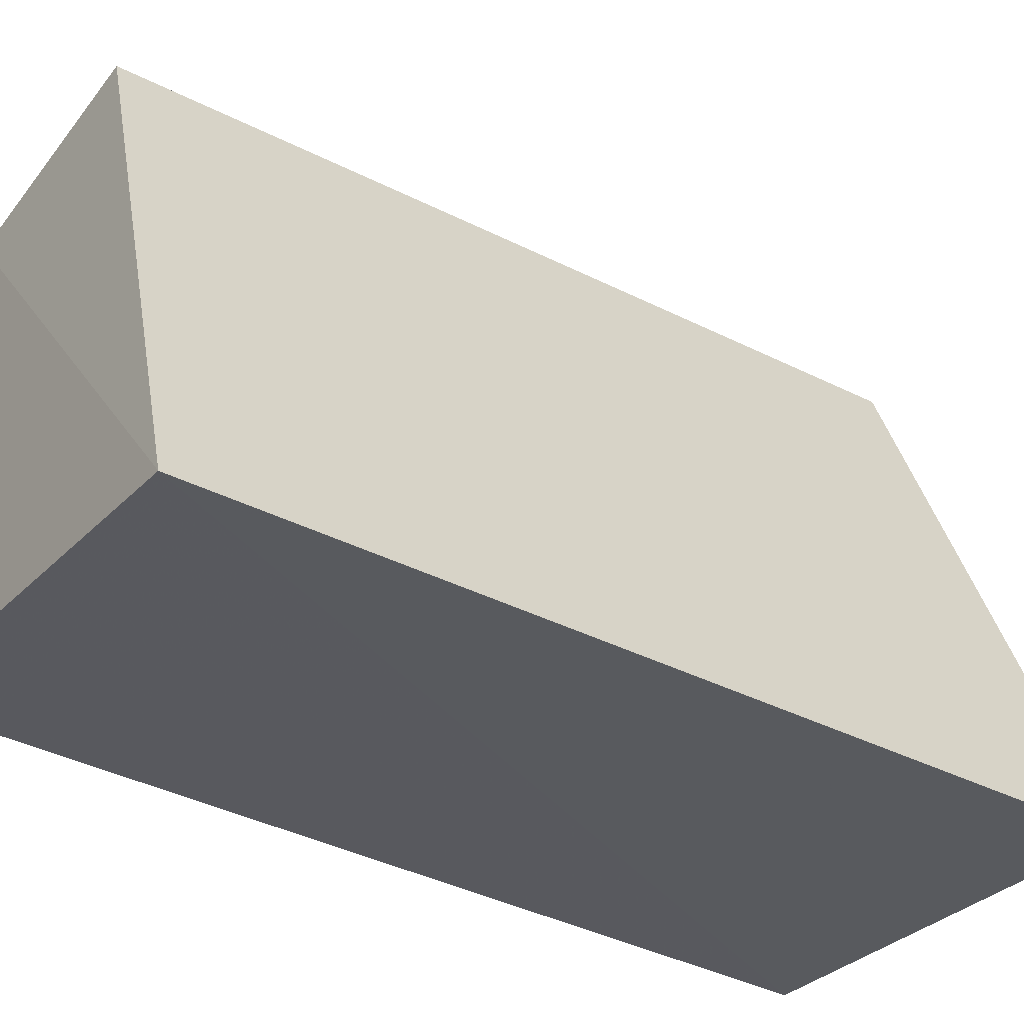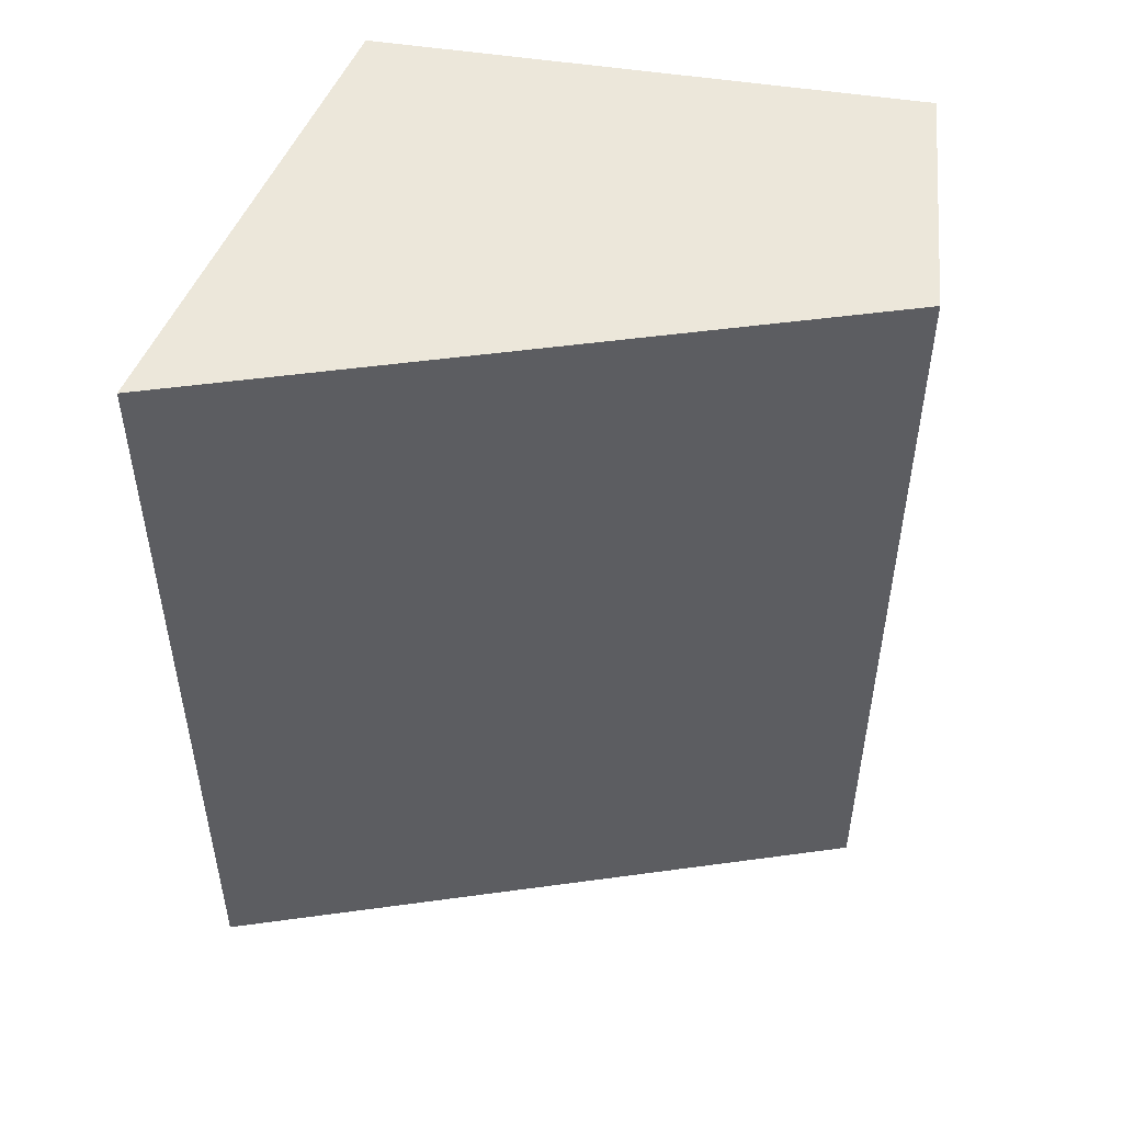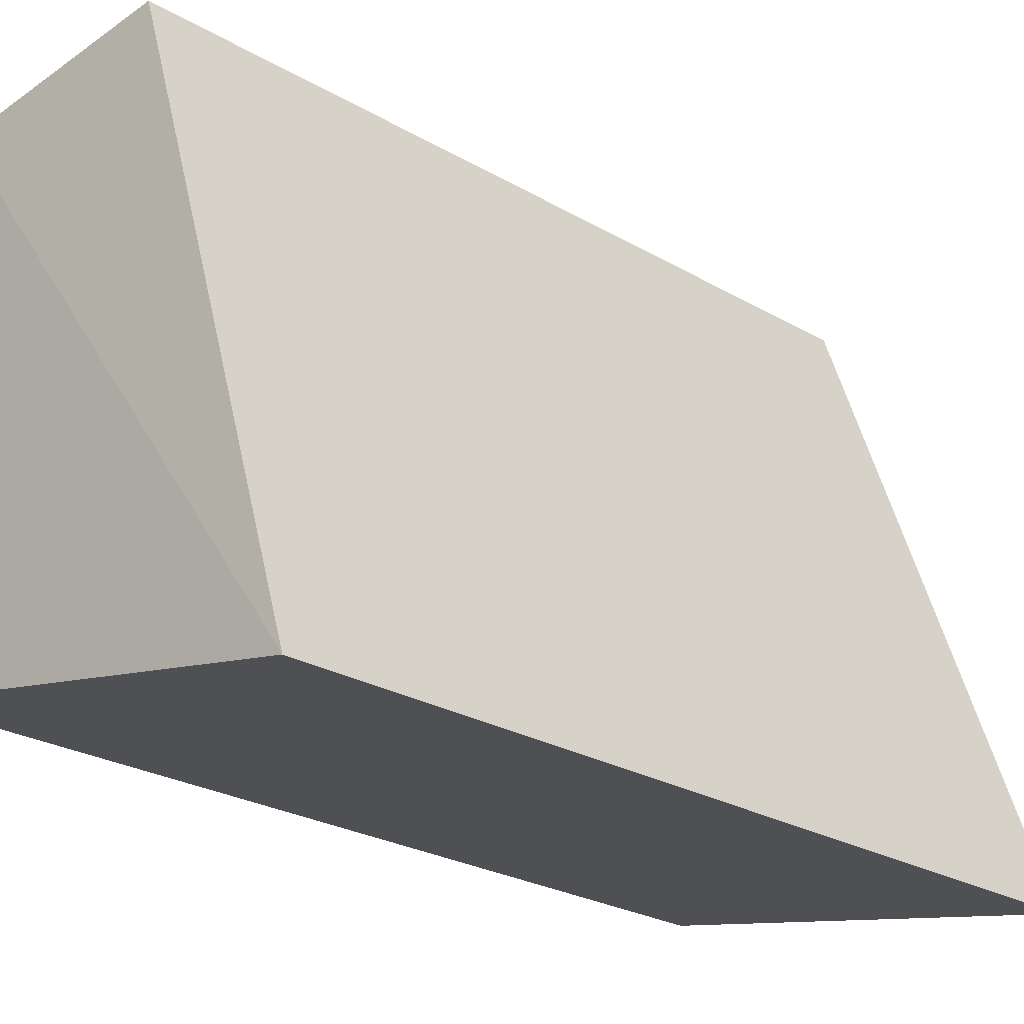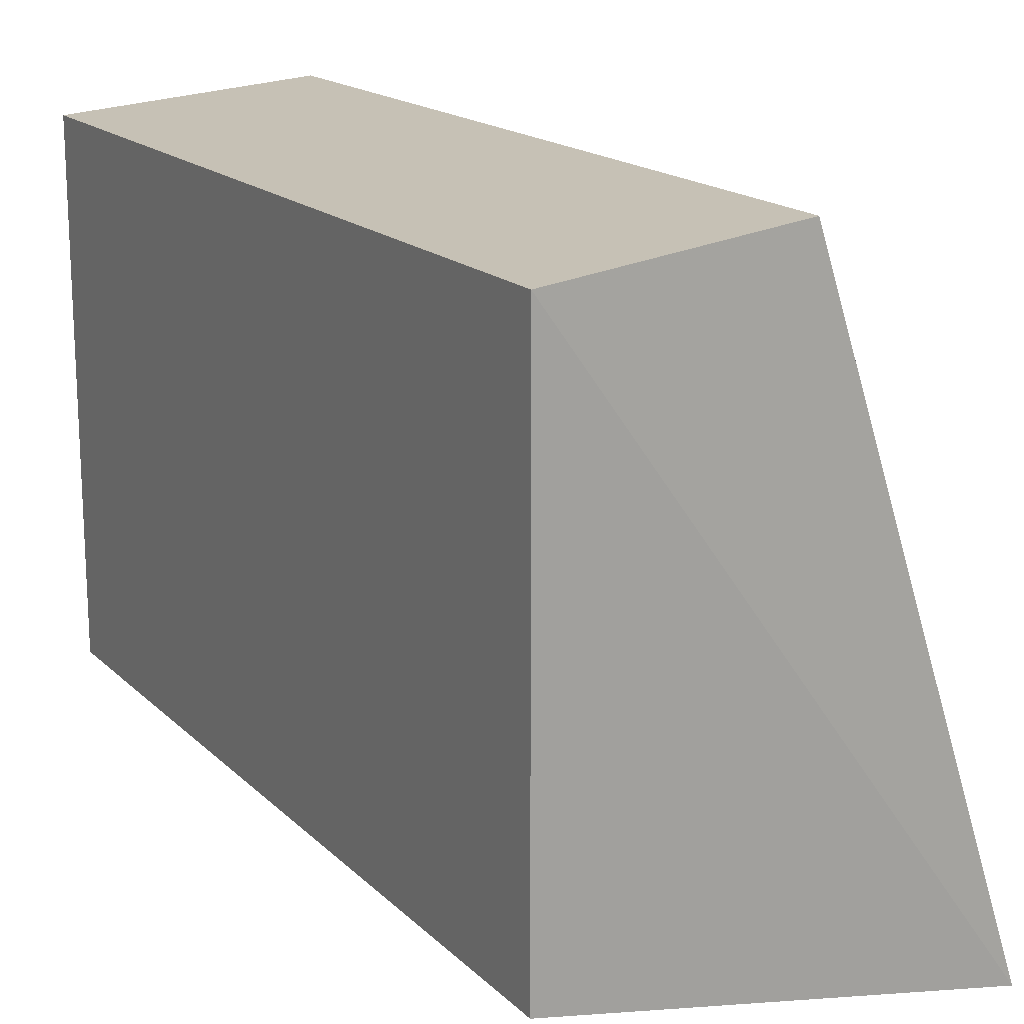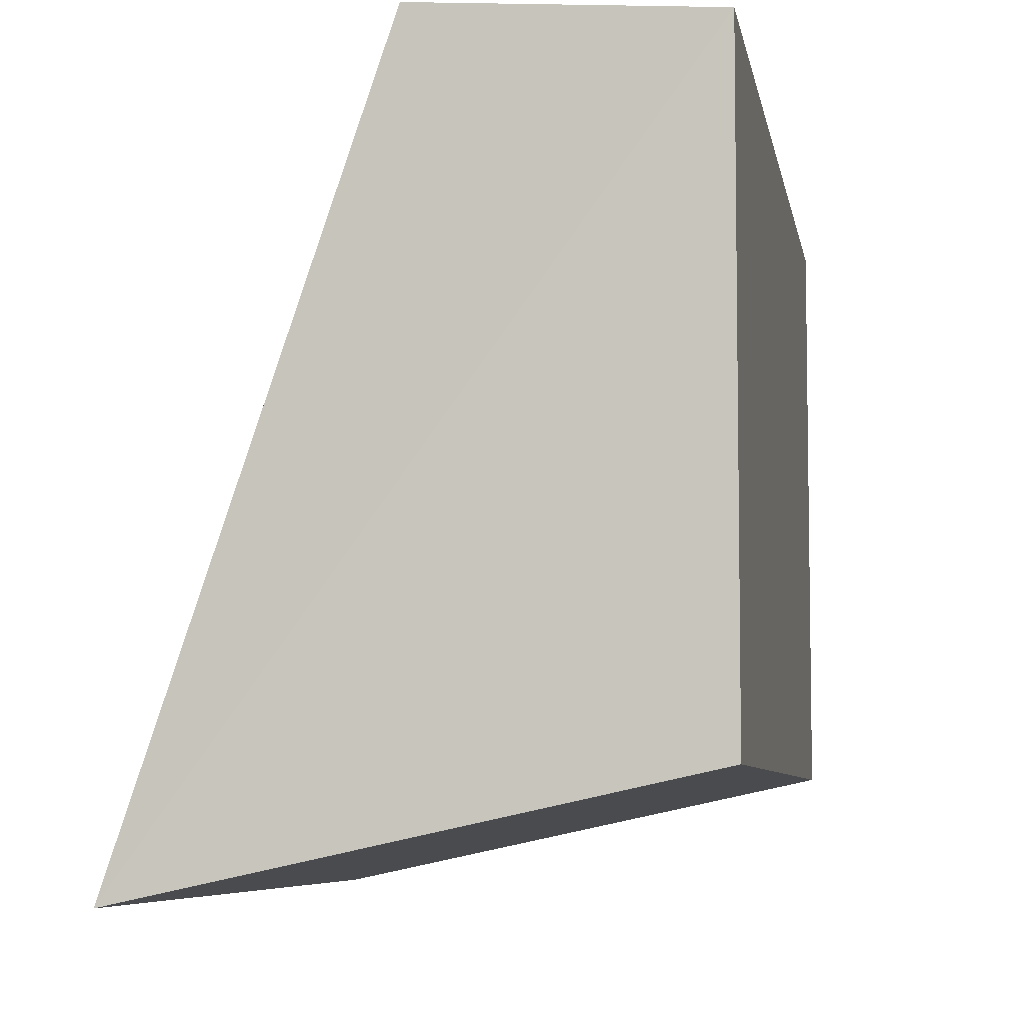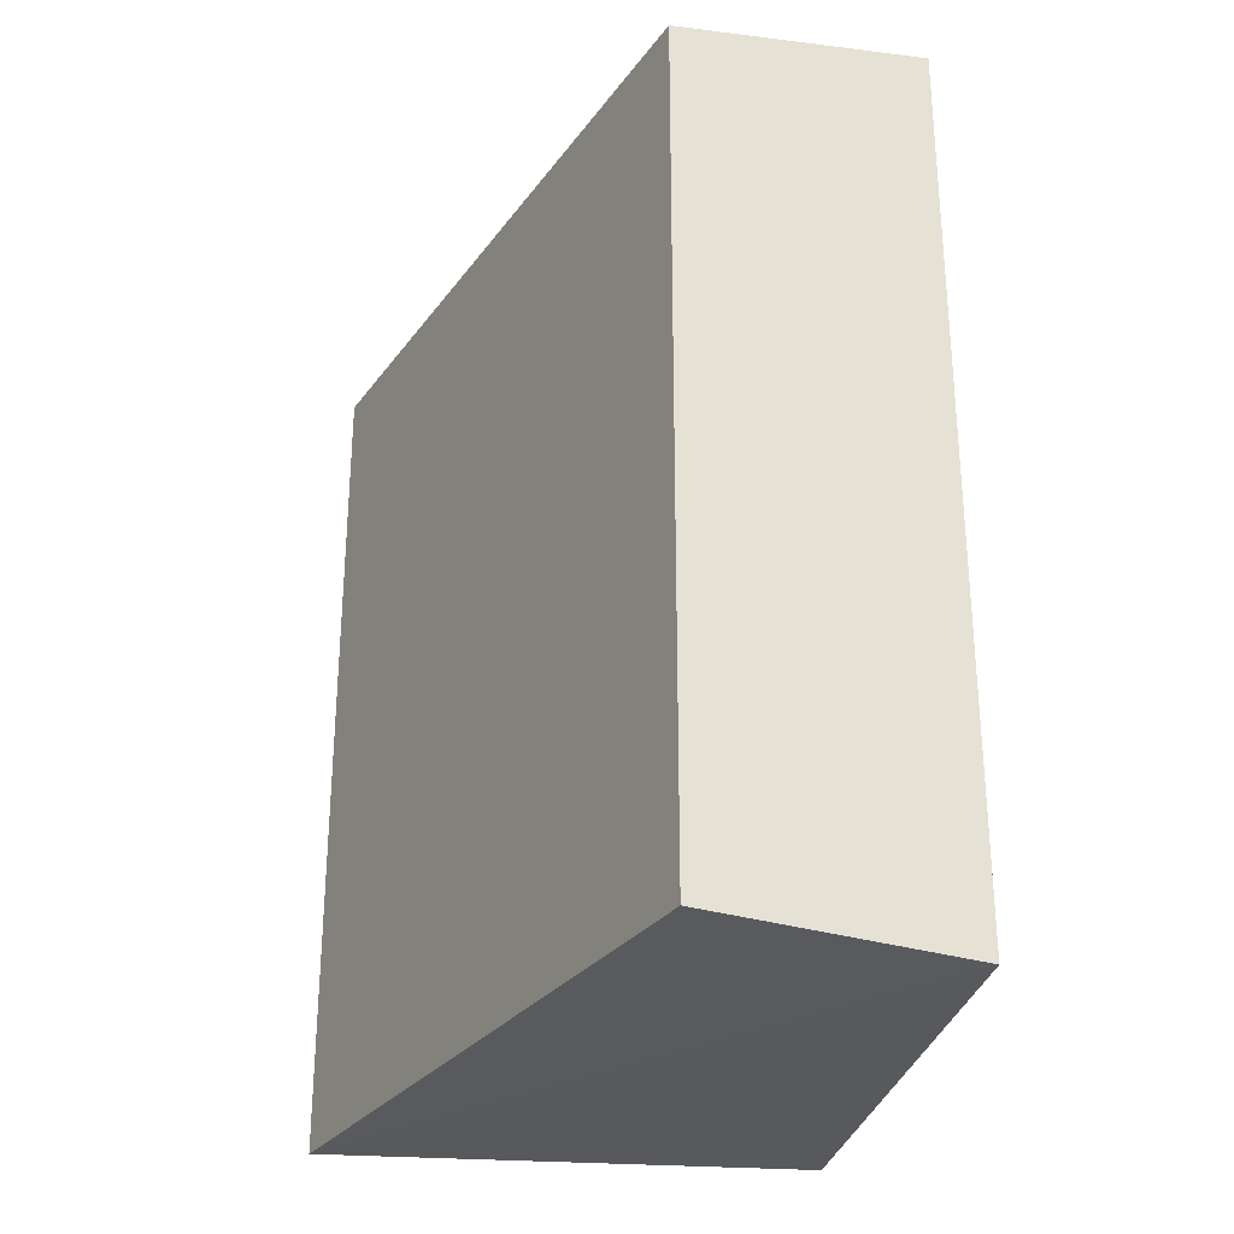
<metadata>
{"format":"obj","ext":"obj","renderer":"f3d","projection":"perspective","resolution":1024,"background":"white","views":[{"elev":-41.3,"azim":-121.1,"up":"+Z"},{"elev":49.8,"azim":-80.0,"up":"+Y"},{"elev":-26.2,"azim":-132.3,"up":"+Z"},{"elev":17.1,"azim":150.5,"up":"+Z"},{"elev":-6.5,"azim":9.6,"up":"+Z"},{"elev":-28.9,"azim":-10.2,"up":"+Y"}]}
</metadata>
<code>
v 0.07484 -0.03741 0.3864
v 0.07481 -0.03745 0.3408
v 0.07481 0.03745 0.3408
v 0.05383 0.0357 0.3883
v 0.03496 -0.0357 0.3322
v 0.07483 0.03741 0.3864
v 0.05383 -0.0357 0.3883
v 0.03496 0.0357 0.3322
f 1 2 3
f 5 2 1
f 6 1 3
f 6 4 1
f 7 5 1
f 7 1 4
f 7 4 5
f 8 5 4
f 8 3 2
f 8 2 5
f 8 6 3
f 8 4 6

</code>
